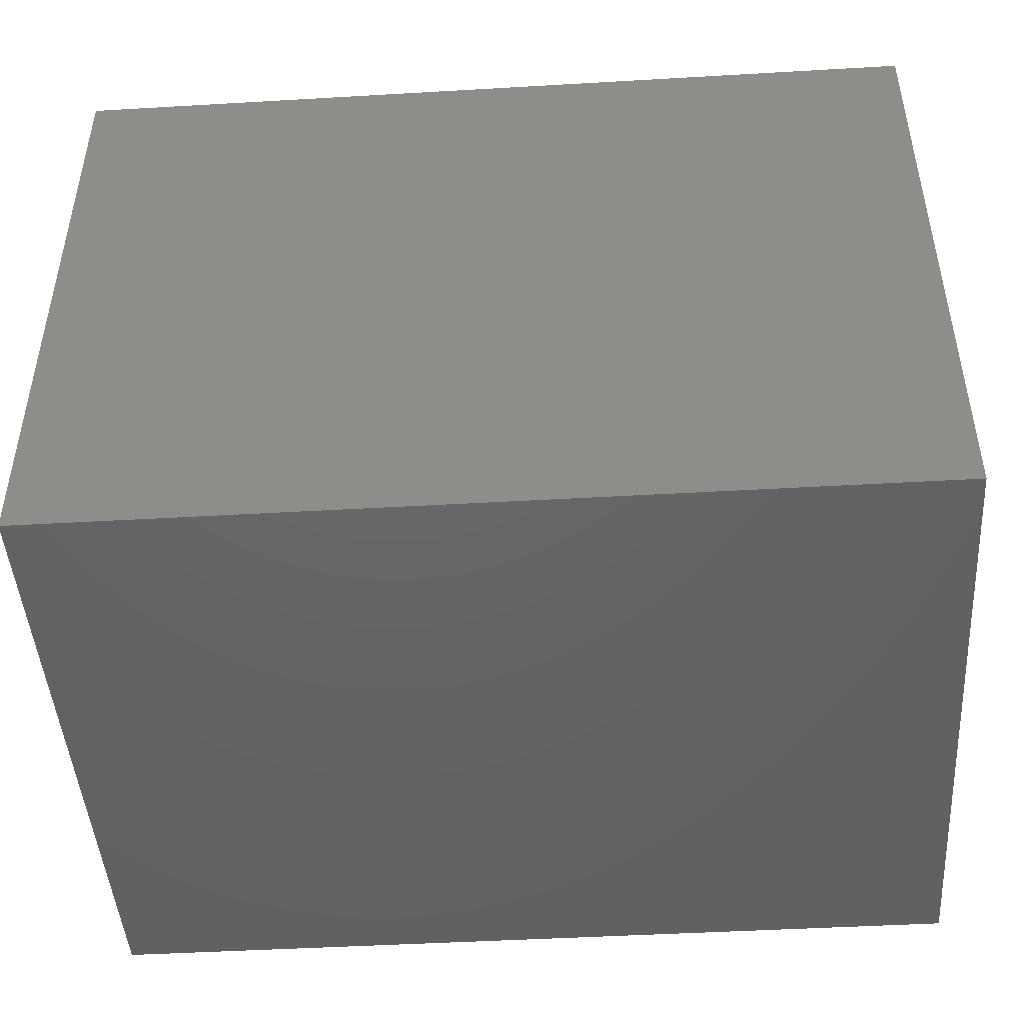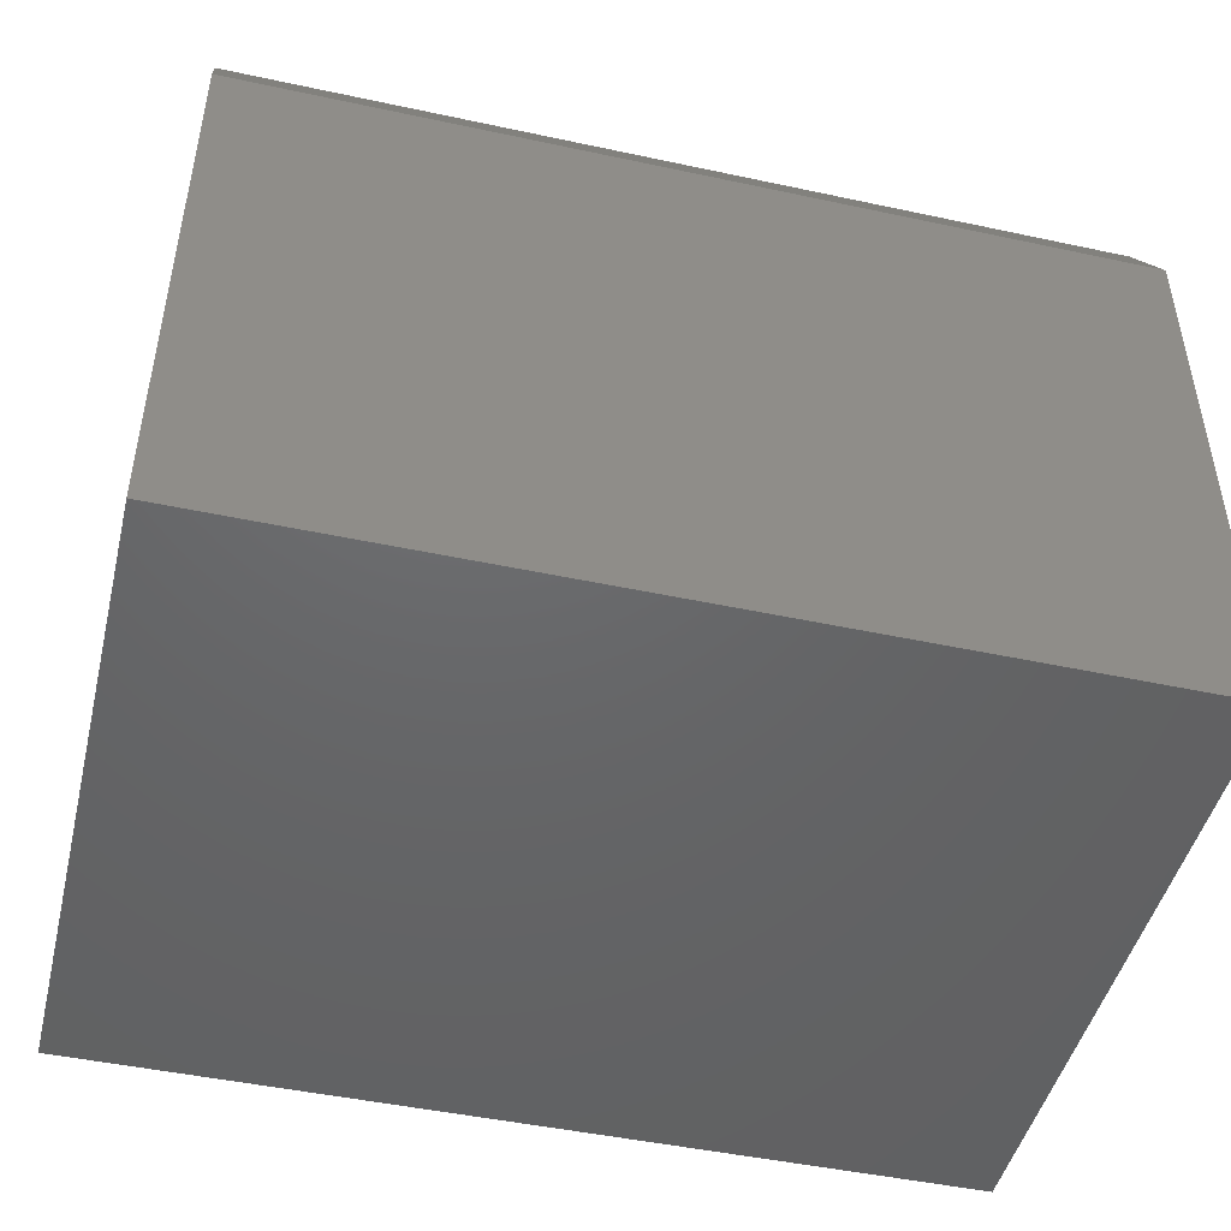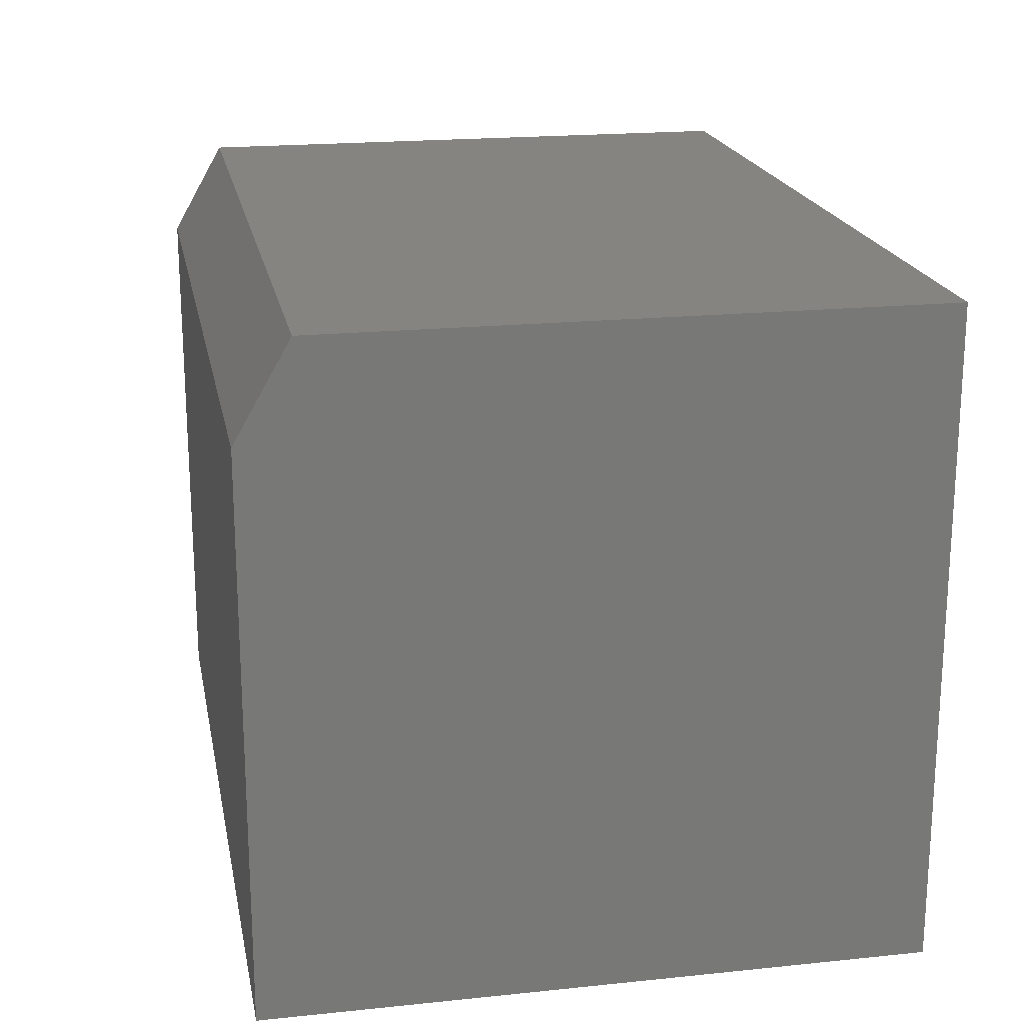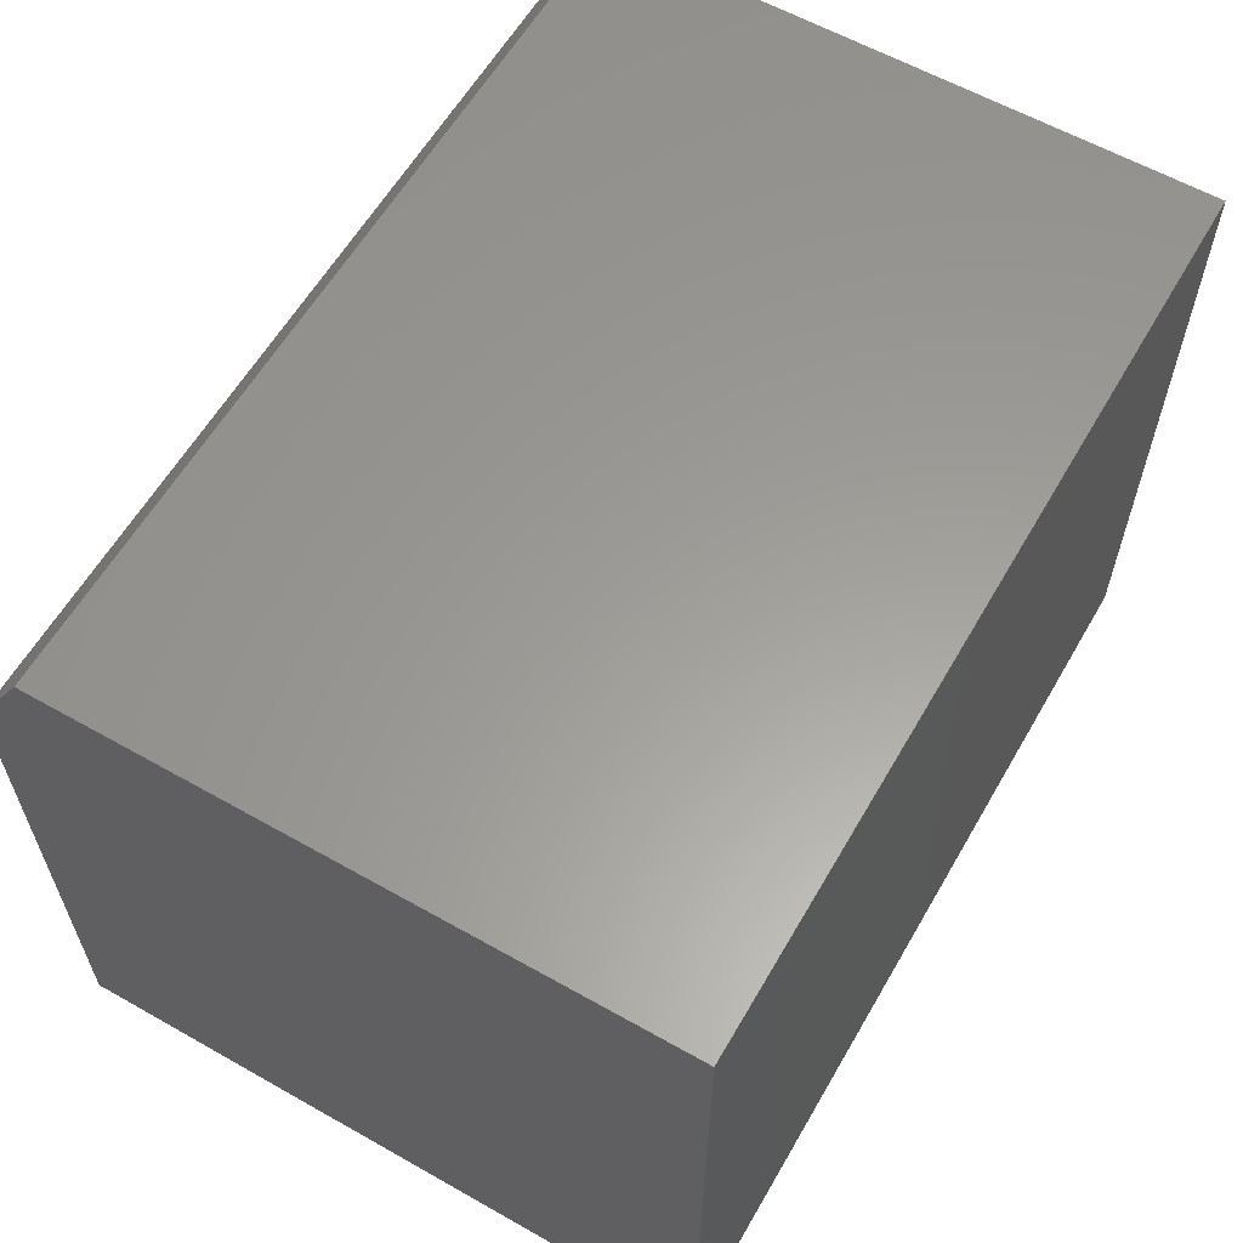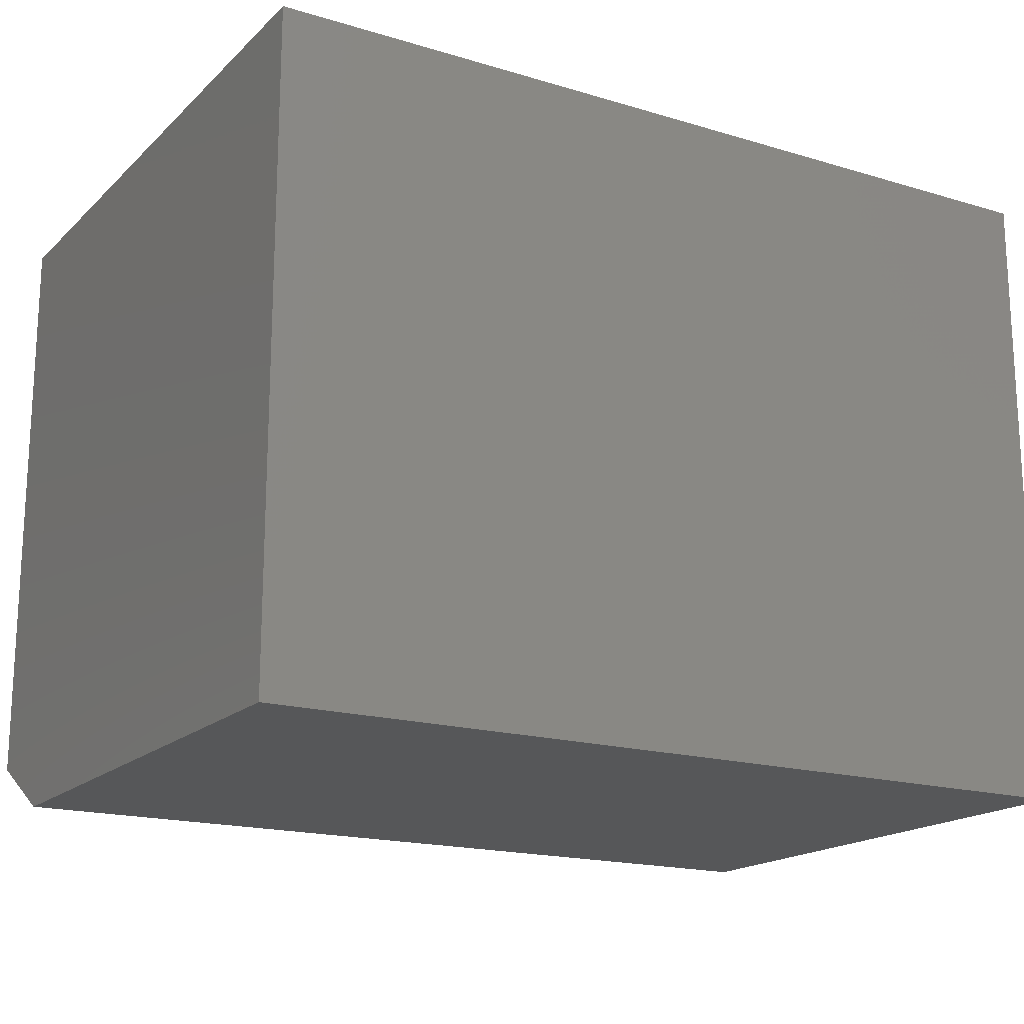
<metadata>
{"format":"stl","ext":"stl","renderer":"f3d","projection":"perspective","resolution":1024,"background":"white","views":[{"elev":-46.2,"azim":-176.2,"up":"+Z"},{"elev":-46.9,"azim":-13.7,"up":"+Z"},{"elev":19.6,"azim":79.1,"up":"+Z"},{"elev":60.4,"azim":120.0,"up":"+Z"},{"elev":-17.7,"azim":149.5,"up":"+Y"}]}
</metadata>
<code>
# stl→obj: 10 verts, 16 faces
v -0.5 -0.3125 0.75
v 0.5 -0.3125 0.75
v -0.5 0.3724 0.75
v 0.5 0.3724 0.75
v -0.5 0.3724 0
v -0.5 -0.375 0
v -0.5 -0.375 0.6406
v 0.5 -0.375 0
v 0.5 0.3724 0
v 0.5 -0.375 0.6406
f 1 2 3
f 3 2 4
f 5 6 3
f 3 6 7
f 3 7 1
f 8 9 10
f 10 9 4
f 10 4 2
f 7 6 10
f 10 6 8
f 2 1 10
f 10 1 7
f 6 5 8
f 8 5 9
f 4 9 3
f 3 9 5

</code>
